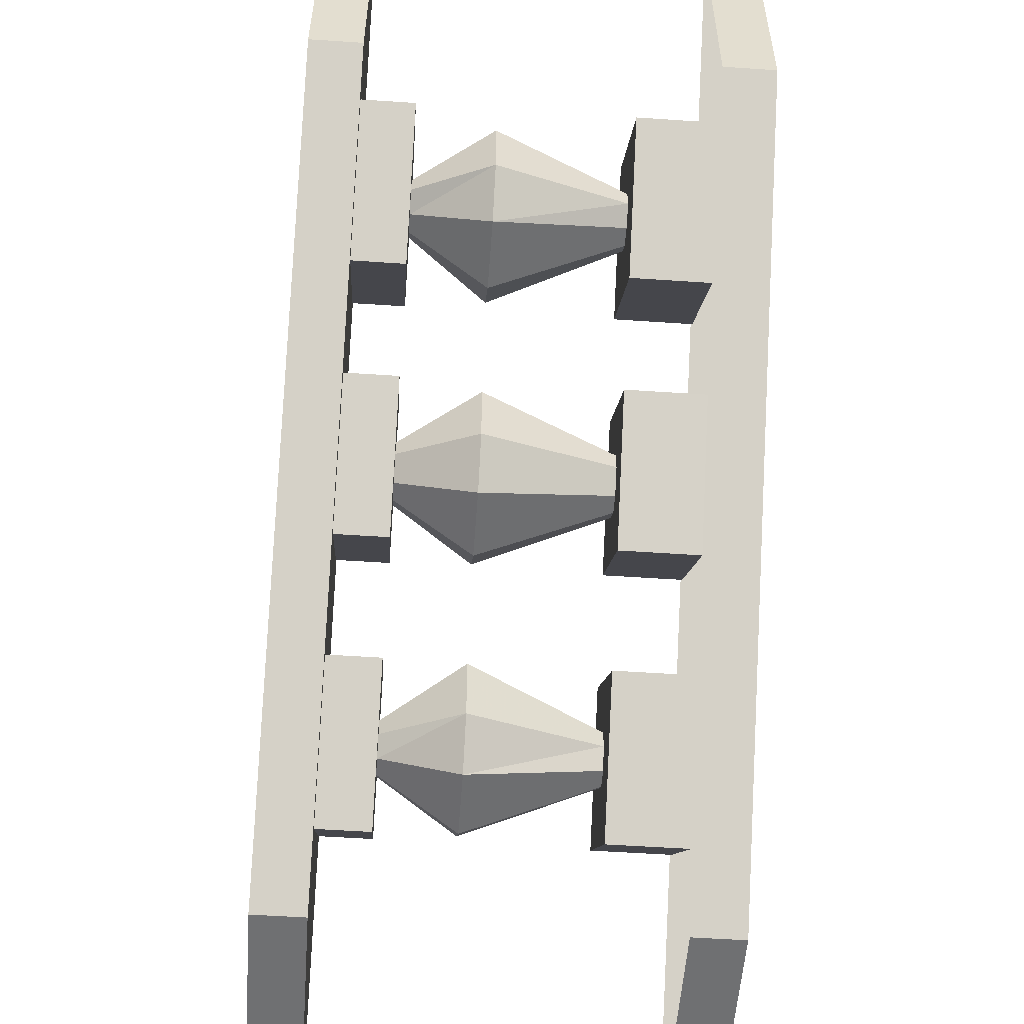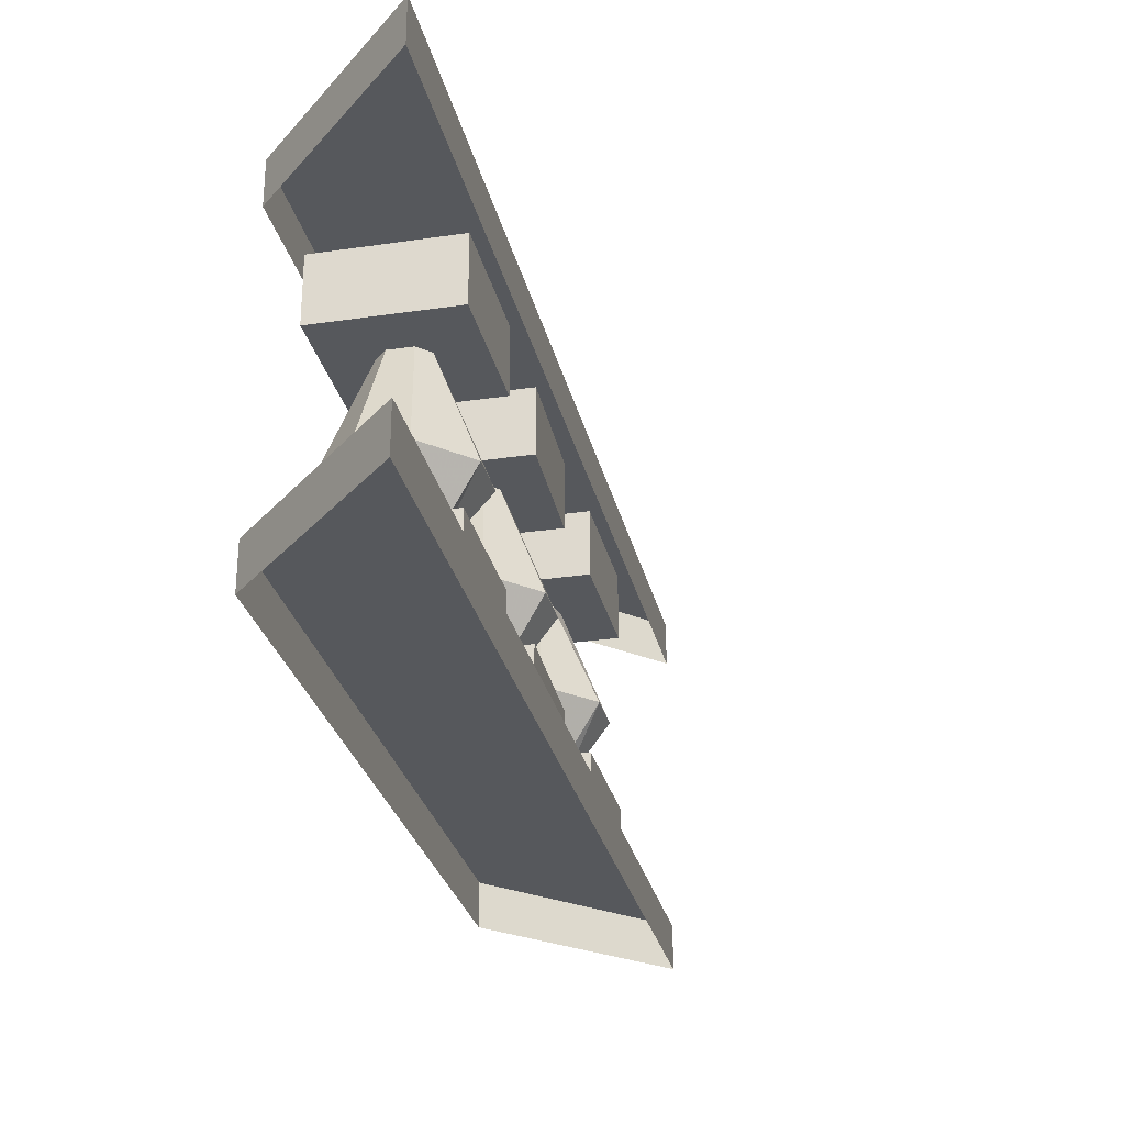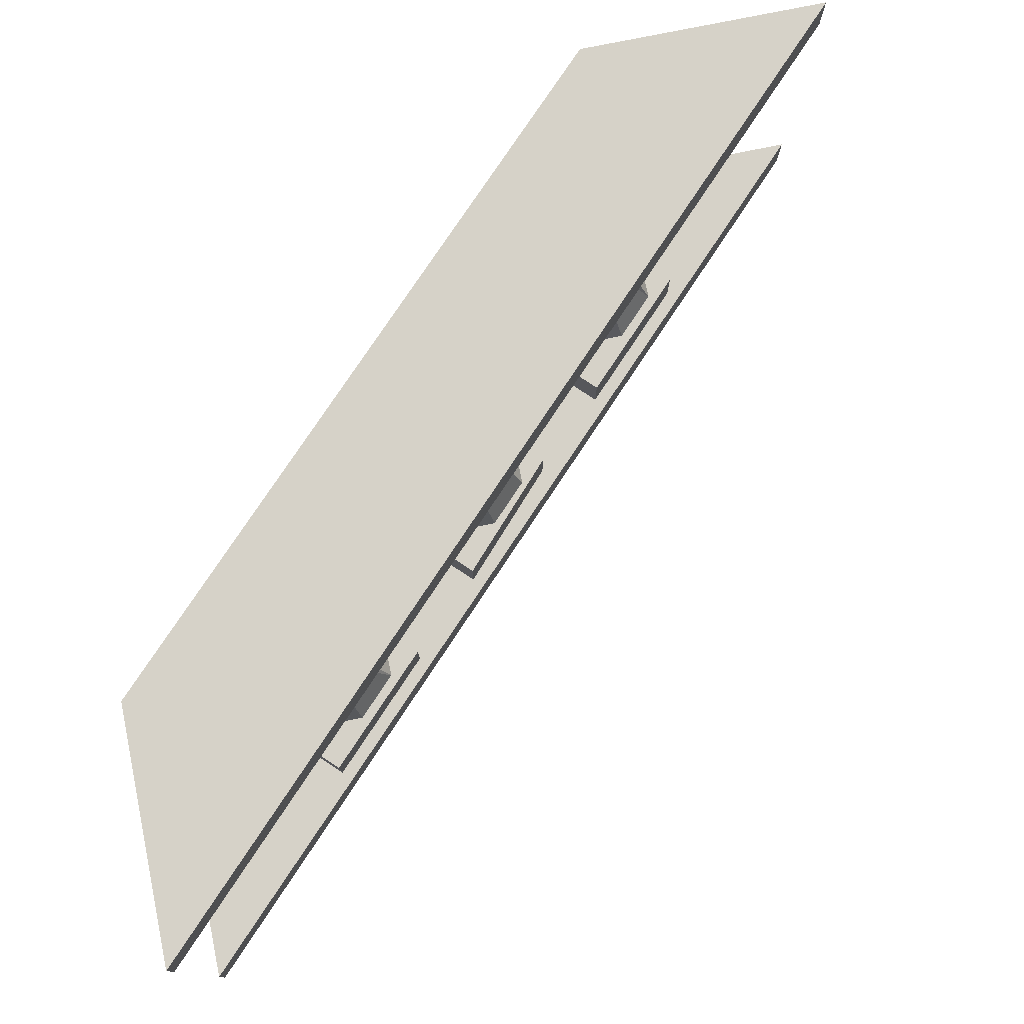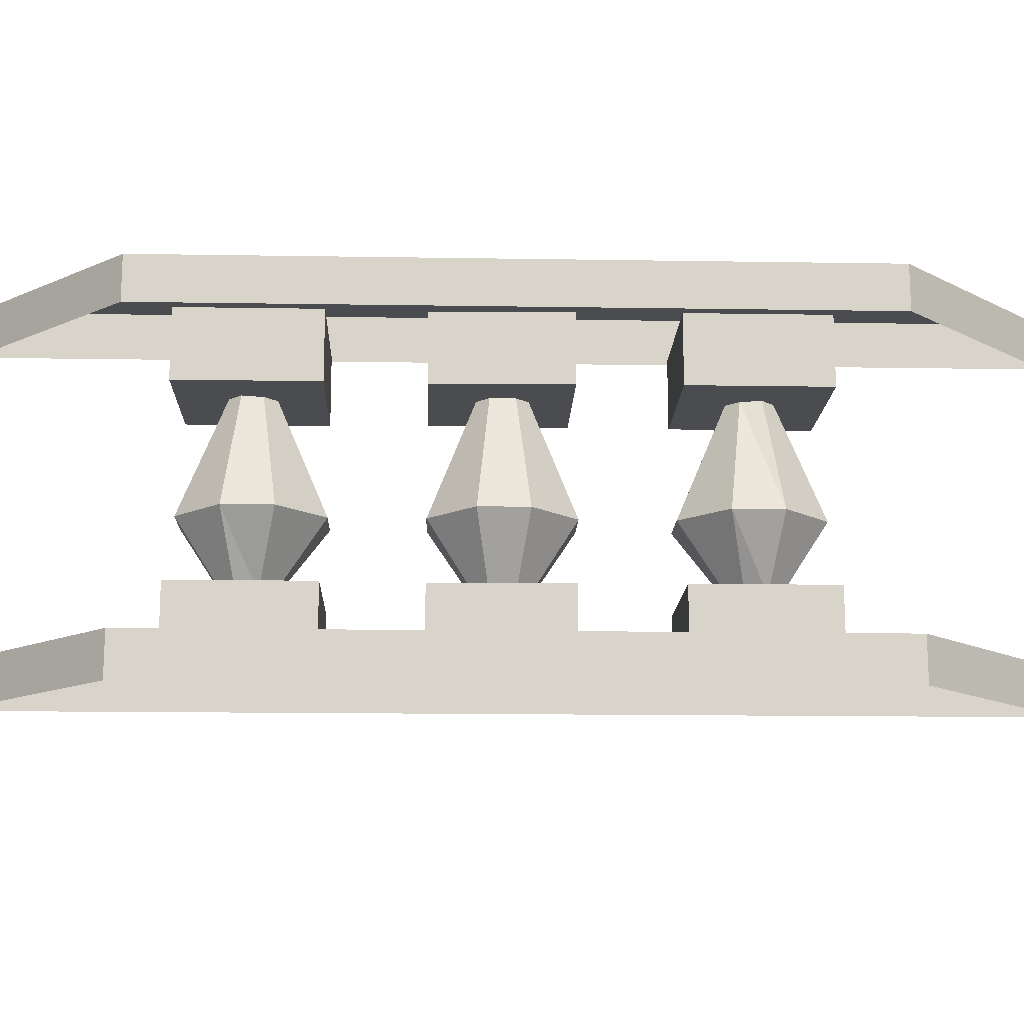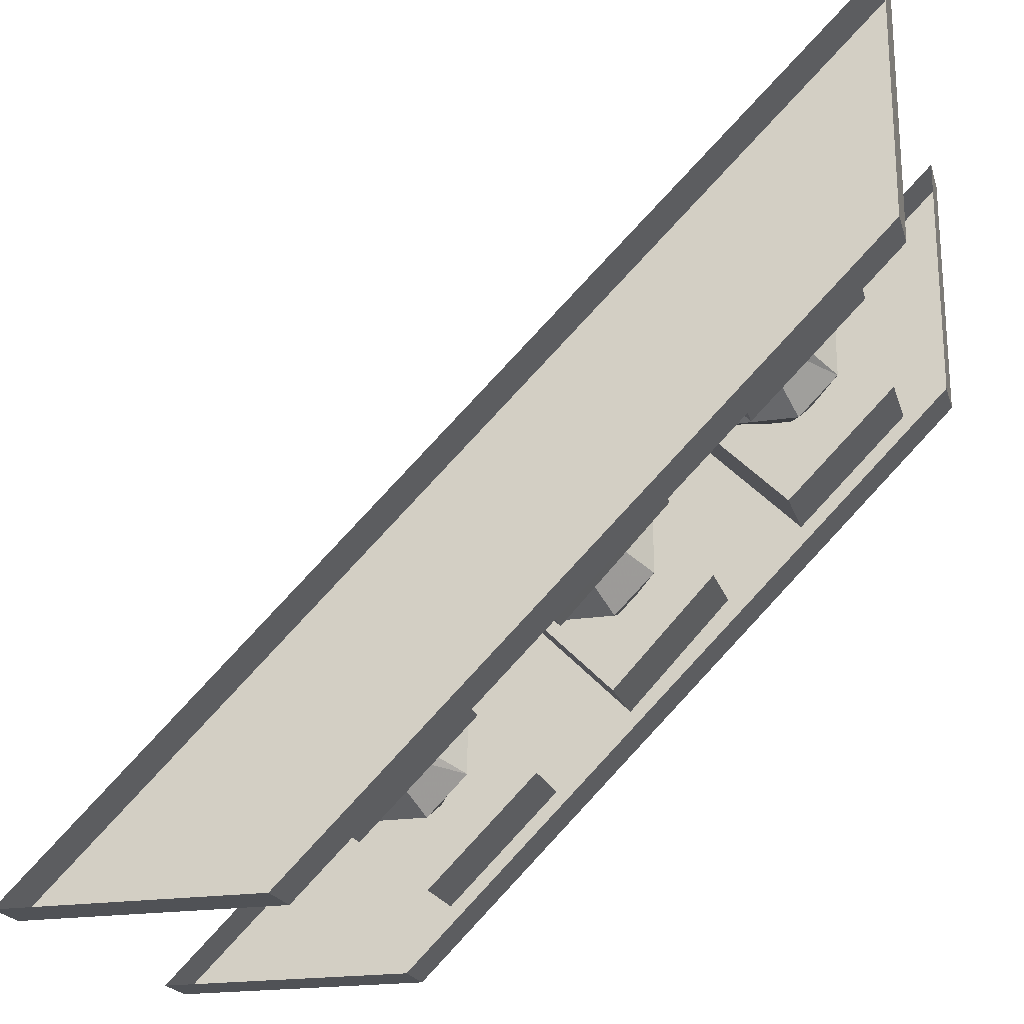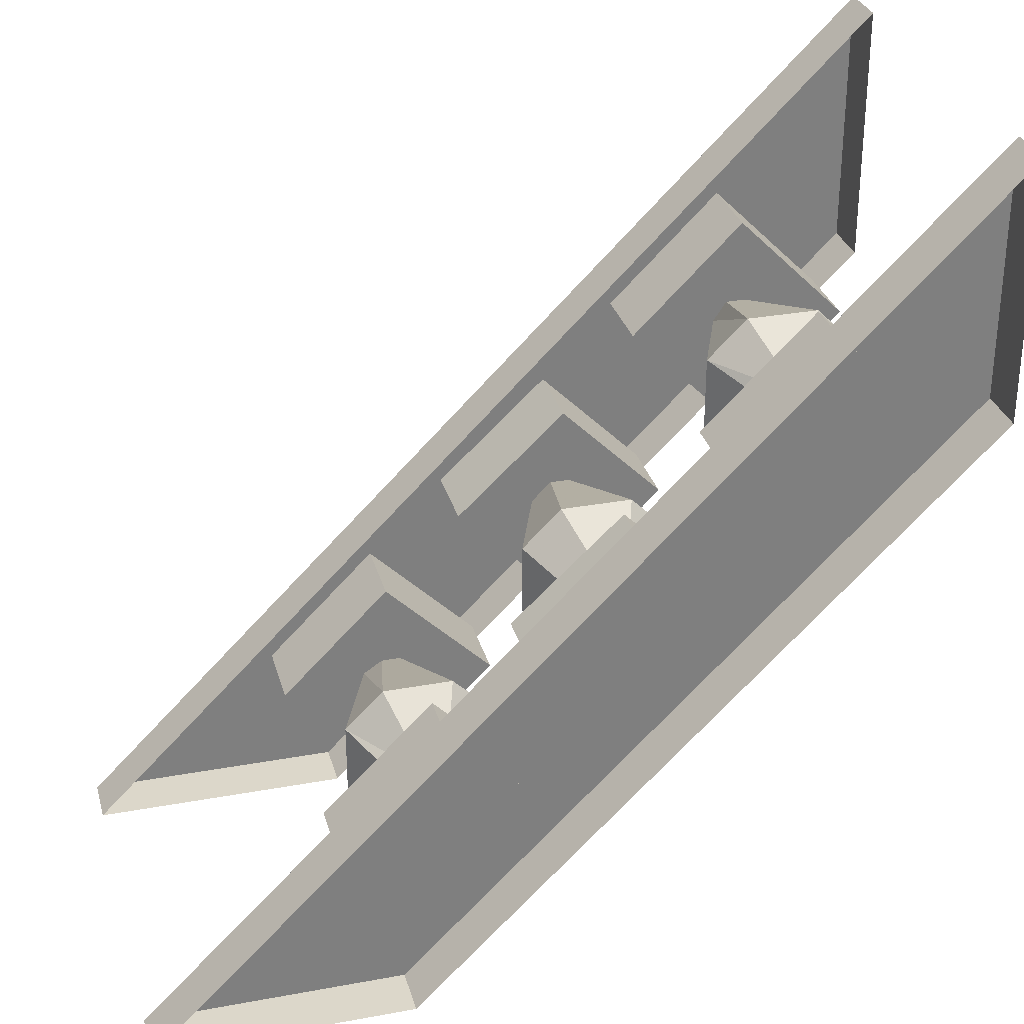
<metadata>
{"format":"obj","ext":"obj","renderer":"f3d","projection":"perspective","resolution":1024,"background":"white","views":[{"elev":-54.9,"azim":85.9,"up":"+Z"},{"elev":-28.3,"azim":-122.5,"up":"+Y"},{"elev":77.5,"azim":-101.5,"up":"+Y"},{"elev":-14.7,"azim":133.0,"up":"+Y"},{"elev":-21.0,"azim":15.4,"up":"+Z"},{"elev":30.4,"azim":-14.9,"up":"+Z"}]}
</metadata>
<code>
v 0.5 0 0.5
v -0.5 0 -0.5
v -0.5 0.0625 -0.5
v 0.5 0.0625 0.5
v 0.5 0 0.1875
v 0.5 0.0625 0.1875
v -0.1875 0 -0.5
v -0.1875 0.0625 -0.5
v -0.1875 0.5312 -0.5
v -0.1875 0.4688 -0.5
v 0.5 0.4688 0.1875
v 0.5 0.5312 0.1875
v -0.5 0.5312 -0.5
v -0.5 0.4688 -0.5
v 0.5 0.5312 0.5
v 0.5 0.4688 0.5
v -0.1016 0.125 -0.2734
v -0.1172 0.125 -0.2578
v -0.08594 0.2188 -0.1953
v -0.03906 0.2188 -0.2422
v -0.1016 0.125 -0.2969
v -0.03906 0.2188 -0.3281
v -0.1172 0.125 -0.3203
v -0.08594 0.2188 -0.375
v -0.1406 0.125 -0.3203
v -0.1719 0.2188 -0.375
v -0.1641 0.125 -0.2969
v -0.2188 0.2188 -0.3281
v -0.1641 0.125 -0.2734
v -0.2188 0.2188 -0.2422
v -0.1406 0.125 -0.2578
v -0.1719 0.2188 -0.1953
v -0.1406 0.375 -0.2578
v -0.1172 0.375 -0.2578
v -0.1016 0.375 -0.2734
v -0.1016 0.375 -0.2969
v -0.1172 0.375 -0.3203
v -0.1406 0.375 -0.3203
v -0.1641 0.375 -0.2969
v -0.1641 0.375 -0.2734
v 0.125 0.125 -0.05469
v 0.1016 0.125 -0.03125
v 0.1328 0.2188 0.02344
v 0.1797 0.2188 -0.02344
v 0.125 0.125 -0.07812
v 0.1797 0.2188 -0.1094
v 0.1016 0.125 -0.1016
v 0.1328 0.2188 -0.1562
v 0.07812 0.125 -0.1016
v 0.04688 0.2188 -0.1562
v 0.05469 0.125 -0.07812
v 0 0.2188 -0.1094
v 0.05469 0.125 -0.05469
v 0 0.2188 -0.02344
v 0.07812 0.125 -0.03125
v 0.04688 0.2188 0.02344
v 0.07812 0.375 -0.03125
v 0.1016 0.375 -0.03125
v 0.125 0.375 -0.05469
v 0.125 0.375 -0.07812
v 0.1016 0.375 -0.1016
v 0.07812 0.375 -0.1016
v 0.05469 0.375 -0.07812
v 0.05469 0.375 -0.05469
v 0.3438 0.125 0.1641
v 0.3203 0.125 0.1875
v 0.3516 0.2188 0.2422
v 0.3984 0.2188 0.1953
v 0.3438 0.125 0.1406
v 0.3984 0.2188 0.1094
v 0.3203 0.125 0.125
v 0.3516 0.2188 0.0625
v 0.2969 0.125 0.125
v 0.2656 0.2188 0.0625
v 0.2812 0.125 0.1406
v 0.2188 0.2188 0.1094
v 0.2812 0.125 0.1641
v 0.2188 0.2188 0.1953
v 0.2969 0.125 0.1875
v 0.2656 0.2188 0.2422
v 0.2969 0.375 0.1875
v 0.3203 0.375 0.1875
v 0.3438 0.375 0.1641
v 0.3438 0.375 0.1406
v 0.3203 0.375 0.125
v 0.2969 0.375 0.125
v 0.2812 0.375 0.1406
v 0.2812 0.375 0.1641
v -0.1328 0.0625 -0.1562
v -0.2656 0.0625 -0.2891
v -0.2656 0.125 -0.2891
v -0.1328 0.125 -0.1562
v 0 0.0625 -0.2891
v 0 0.125 -0.2891
v -0.1328 0.0625 -0.4219
v -0.1328 0.125 -0.4219
v 0.09375 0.0625 0.0625
v -0.03906 0.0625 -0.0625
v -0.03906 0.125 -0.0625
v 0.09375 0.125 0.0625
v 0.2188 0.0625 -0.0625
v 0.2188 0.125 -0.0625
v 0.09375 0.0625 -0.1953
v 0.09375 0.125 -0.1953
v 0.3125 0.0625 0.2891
v 0.1797 0.0625 0.1562
v 0.1797 0.125 0.1562
v 0.3125 0.125 0.2891
v 0.4453 0.0625 0.1562
v 0.4453 0.125 0.1562
v 0.3125 0.0625 0.02344
v 0.3125 0.125 0.02344
v -0.2656 0.4688 -0.2891
v -0.1328 0.4688 -0.1562
v -0.1328 0.375 -0.1562
v -0.2656 0.375 -0.2891
v -0.1328 0.4688 -0.4219
v -0.1328 0.375 -0.4219
v 0 0.4688 -0.2891
v 0 0.375 -0.2891
v -0.03906 0.4688 -0.0625
v 0.09375 0.4688 0.0625
v 0.09375 0.375 0.0625
v -0.03906 0.375 -0.0625
v 0.09375 0.4688 -0.1953
v 0.09375 0.375 -0.1953
v 0.2188 0.4688 -0.0625
v 0.2188 0.375 -0.0625
v 0.1797 0.4688 0.1562
v 0.3125 0.4688 0.2891
v 0.3125 0.375 0.2891
v 0.1797 0.375 0.1562
v 0.3125 0.4688 0.02344
v 0.3125 0.375 0.02344
v 0.4453 0.4688 0.1562
v 0.4453 0.375 0.1562
f 1 2 3
f 1 3 4
f 1 4 5
f 5 4 6
f 5 6 7
f 7 6 8
f 7 8 2
f 2 8 3
f 3 8 4
f 4 8 6
f 9 10 11
f 9 11 12
f 9 12 13
f 9 13 14
f 9 14 10
f 13 12 15
f 13 15 14
f 14 15 16
f 16 15 11
f 11 15 12
f 17 18 19
f 17 19 20
f 17 20 21
f 21 20 22
f 21 22 23
f 23 22 24
f 23 24 25
f 25 24 26
f 25 26 27
f 27 26 28
f 27 28 29
f 29 28 30
f 29 30 31
f 31 30 32
f 31 32 18
f 18 32 19
f 19 32 33
f 19 33 34
f 19 34 20
f 20 34 35
f 20 35 22
f 22 35 36
f 22 36 24
f 24 36 37
f 24 37 26
f 26 37 38
f 26 38 28
f 28 38 39
f 28 39 30
f 30 39 40
f 30 40 32
f 32 40 33
f 41 42 43
f 41 43 44
f 41 44 45
f 45 44 46
f 45 46 47
f 47 46 48
f 47 48 49
f 49 48 50
f 49 50 51
f 51 50 52
f 51 52 53
f 53 52 54
f 53 54 55
f 55 54 56
f 55 56 42
f 42 56 43
f 43 56 57
f 43 57 58
f 43 58 44
f 44 58 59
f 44 59 46
f 46 59 60
f 46 60 48
f 48 60 61
f 48 61 50
f 50 61 62
f 50 62 52
f 52 62 63
f 52 63 54
f 54 63 64
f 54 64 56
f 56 64 57
f 65 66 67
f 65 67 68
f 65 68 69
f 69 68 70
f 69 70 71
f 71 70 72
f 71 72 73
f 73 72 74
f 73 74 75
f 75 74 76
f 75 76 77
f 77 76 78
f 77 78 79
f 79 78 80
f 79 80 66
f 66 80 67
f 67 80 81
f 67 81 82
f 67 82 68
f 68 82 83
f 68 83 70
f 70 83 84
f 70 84 72
f 72 84 85
f 72 85 74
f 74 85 86
f 74 86 76
f 76 86 87
f 76 87 78
f 78 87 88
f 78 88 80
f 80 88 81
f 89 90 91
f 89 91 92
f 89 92 93
f 93 92 94
f 93 94 95
f 95 94 96
f 95 96 90
f 90 96 91
f 91 96 92
f 92 96 94
f 97 98 99
f 97 99 100
f 97 100 101
f 101 100 102
f 101 102 103
f 103 102 104
f 103 104 98
f 98 104 99
f 99 104 100
f 100 104 102
f 105 106 107
f 105 107 108
f 105 108 109
f 109 108 110
f 109 110 111
f 111 110 112
f 111 112 106
f 106 112 107
f 107 112 108
f 108 112 110
f 113 114 115
f 113 115 116
f 113 116 117
f 117 116 118
f 117 118 119
f 119 118 120
f 119 120 114
f 114 120 115
f 115 120 116
f 116 120 118
f 121 122 123
f 121 123 124
f 121 124 125
f 125 124 126
f 125 126 127
f 127 126 128
f 127 128 122
f 122 128 123
f 123 128 124
f 124 128 126
f 129 130 131
f 129 131 132
f 129 132 133
f 133 132 134
f 133 134 135
f 135 134 136
f 135 136 130
f 130 136 131
f 131 136 132
f 132 136 134

</code>
